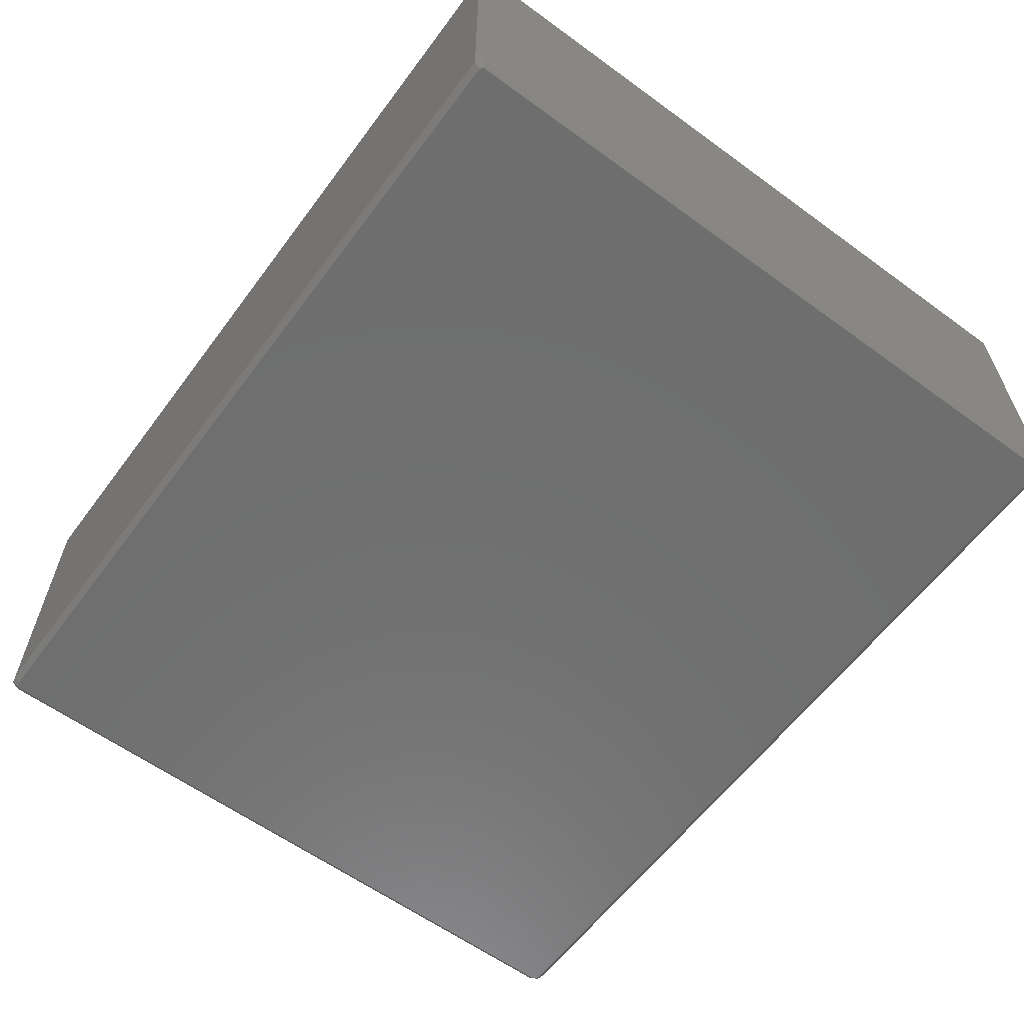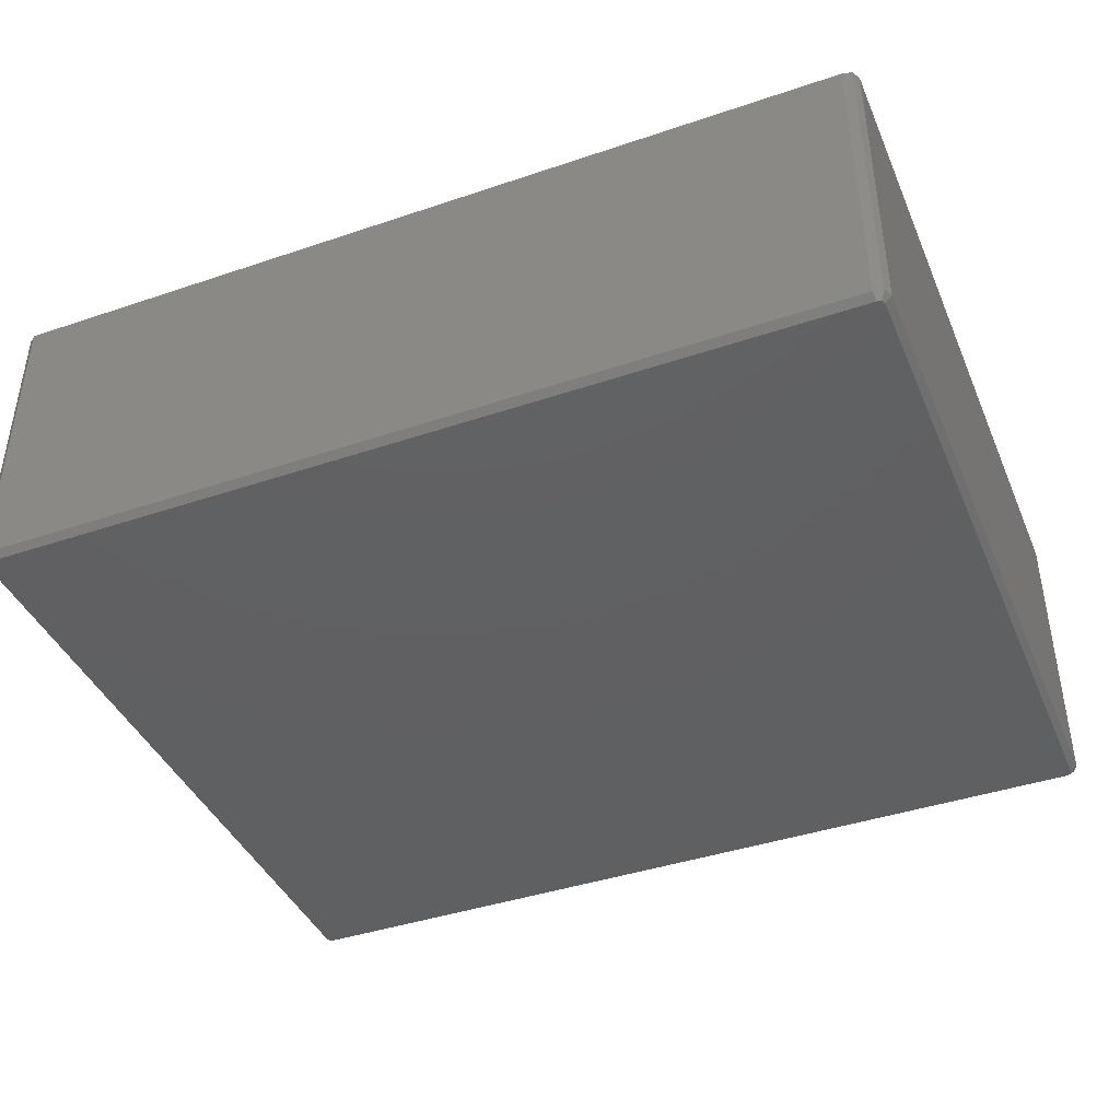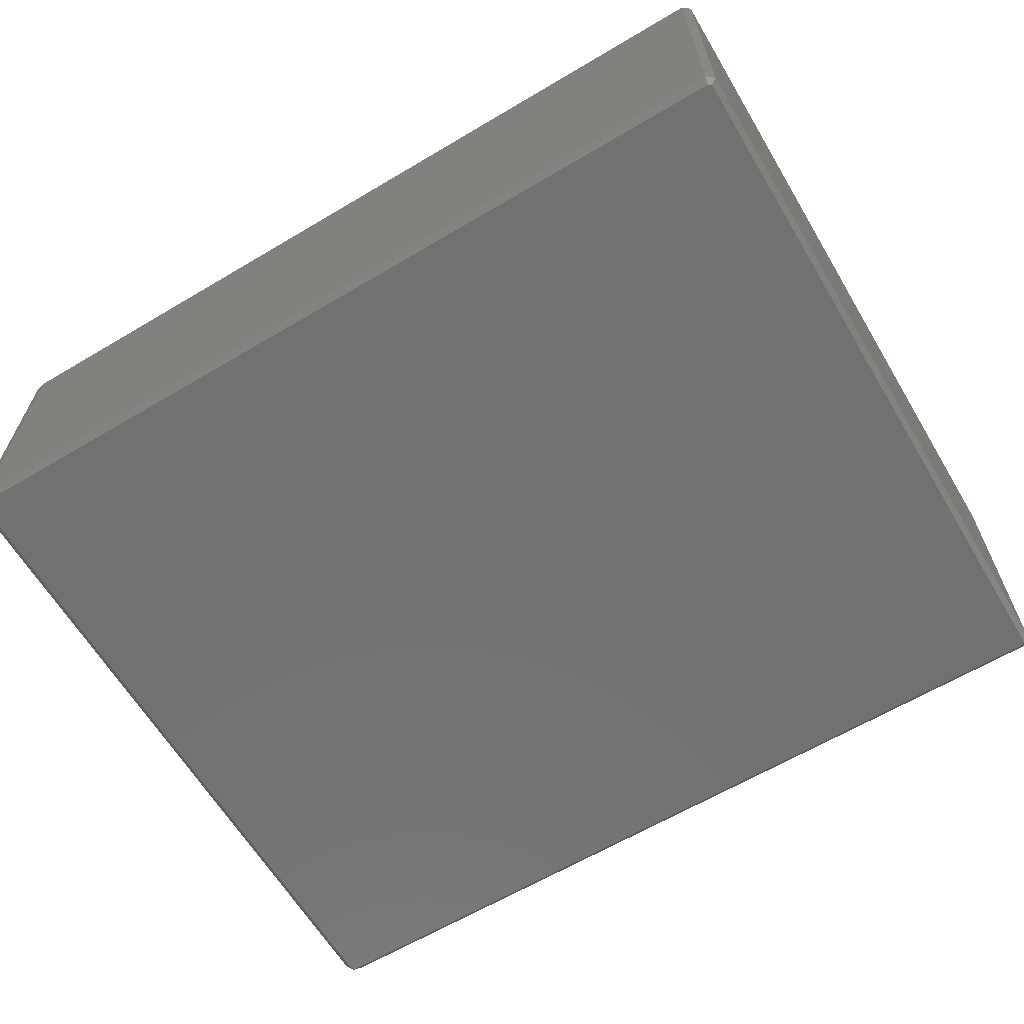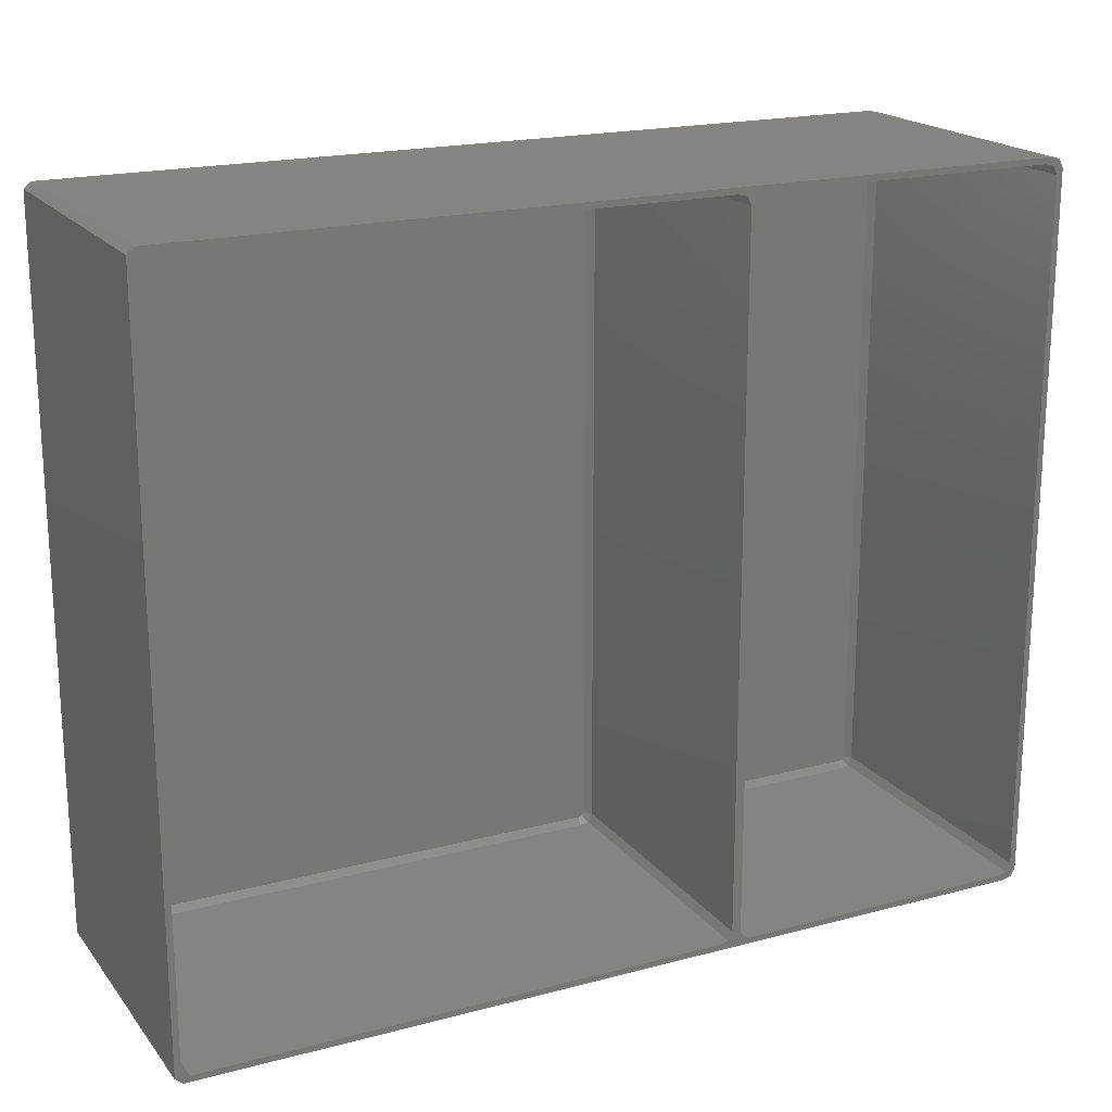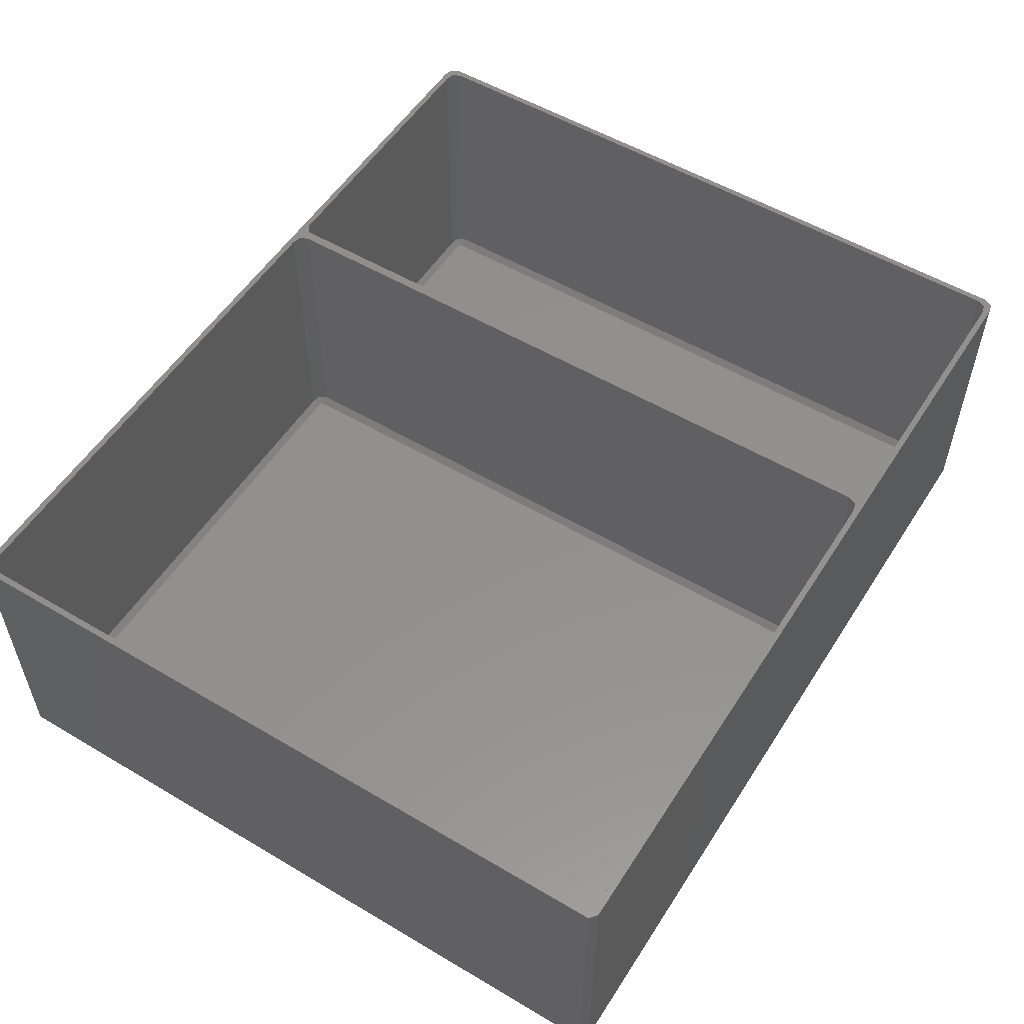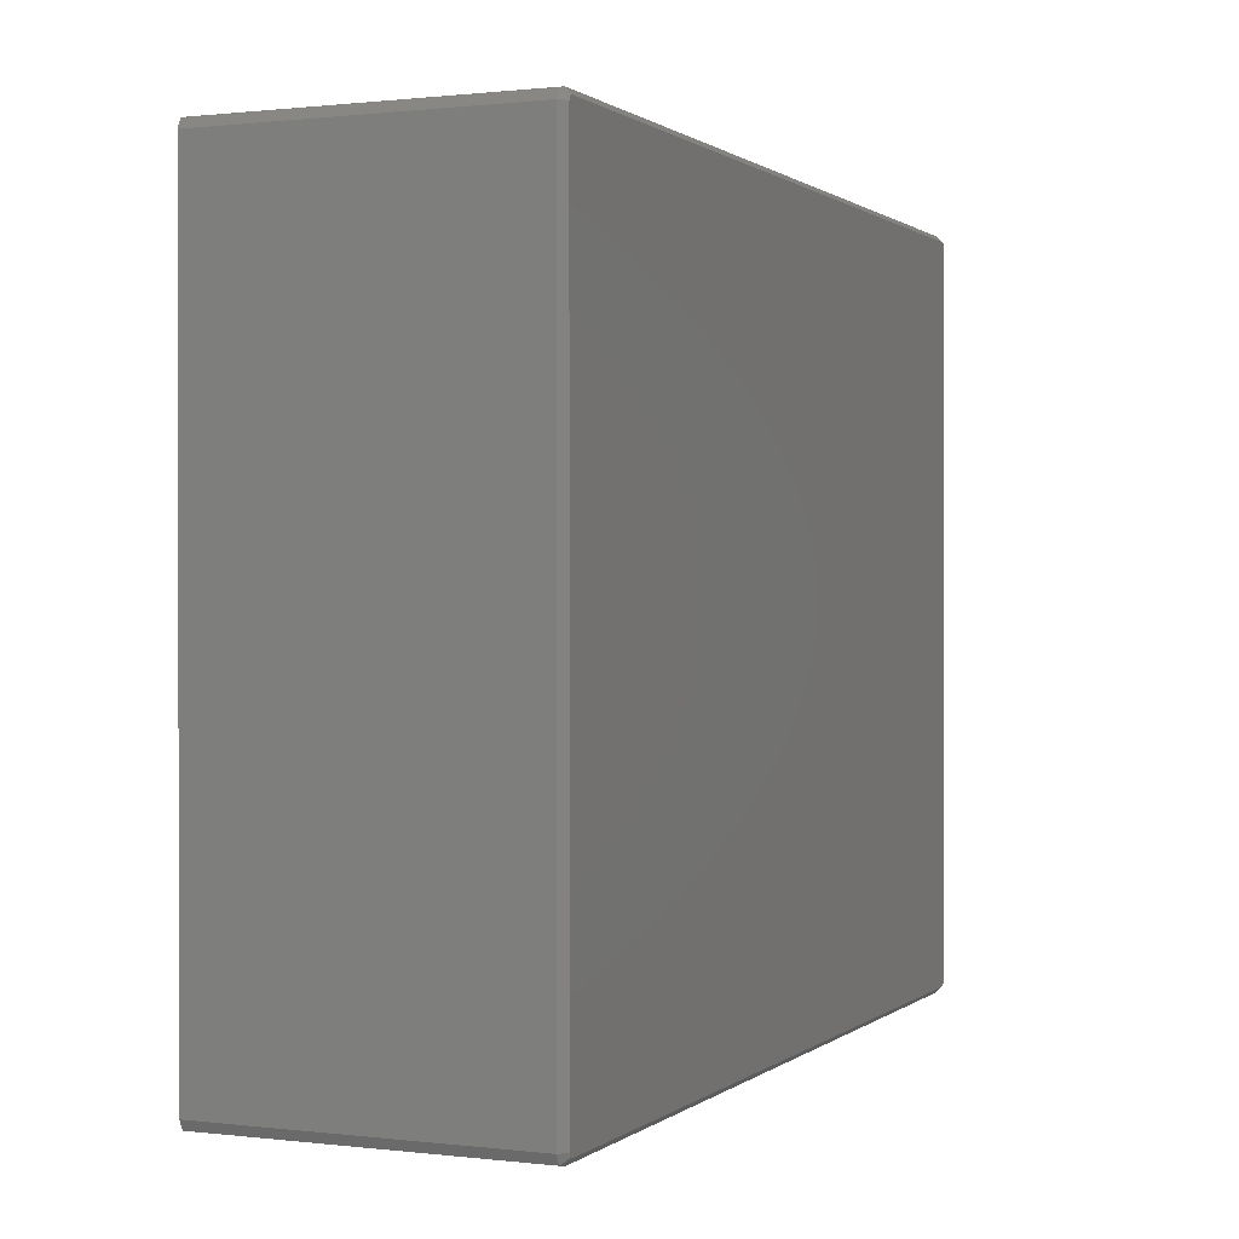
<metadata>
{"format":"stl","ext":"stl","renderer":"f3d","projection":"perspective","resolution":1024,"background":"white","views":[{"elev":-60.6,"azim":-126.6,"up":"+Z"},{"elev":-41.5,"azim":22.2,"up":"+Z"},{"elev":-63.6,"azim":-149.1,"up":"+Z"},{"elev":19.3,"azim":-26.5,"up":"+Y"},{"elev":54.4,"azim":-57.9,"up":"+Z"},{"elev":0.7,"azim":113.5,"up":"+Y"}]}
</metadata>
<code>
# stl→obj: 90 verts, 176 faces
v 1.589 0.1986 1.235
v 0.3352 1.198 1.235
v 1.31 1.668 0.1522
v 142.8 118.7 0.1522
v 142.6 119.8 1.235
v 143.5 118.6 0.1522
v 1.589 119.8 1.235
v 0.3352 118.8 50
v 1.589 119.8 50
v 0.3352 118.8 1.235
v 0.3352 1.198 50
v 143.8 118 0.1522
v 144.2 119.4 1.235
v 144.2 0.5554 1.235
v 143.8 2 0.1522
v 144.8 2 1.235
v 142.6 119.8 50
v 144.2 119.4 50
v 1.83 118.7 0.1522
v 1.31 118.3 0.1522
v 143.5 1.402 0.1522
v 142.6 0.1986 1.235
v 144.2 0.5554 50
v 142.6 0.1986 50
v 1.83 1.254 0.1522
v 142.8 1.254 0.1522
v 144.8 2 50
v 144.8 118 1.235
v 144.8 118 50
v 1.589 0.1986 50
v 143.2 118.4 50
v 143.8 117 50
v 143.8 3 50
v 141.6 118.8 50
v 93.59 118.8 50
v 92.34 117.8 50
v 90.85 117 50
v 92.34 2.198 50
v 90.15 118.4 50
v 88.59 118.8 50
v 2.589 118.8 50
v 1.335 117.8 50
v 1.335 2.198 50
v 143.2 1.555 50
v 141.6 1.199 50
v 93.59 1.199 50
v 90.85 3 50
v 90.15 1.555 50
v 88.59 1.199 50
v 2.589 1.199 50
v 88.83 117.7 1.152
v 89.48 117.6 1.152
v 88.59 118.8 2.235
v 1.335 117.8 2.235
v 2.31 2.668 1.152
v 2.31 117.3 1.152
v 1.335 2.198 2.235
v 90.15 118.4 2.235
v 90.15 1.555 2.235
v 90.85 3 2.235
v 89.77 117 1.152
v 2.589 118.8 2.235
v 89.48 2.402 1.152
v 88.83 2.254 1.152
v 88.59 1.199 2.235
v 2.83 117.7 1.152
v 90.85 117 2.235
v 2.589 1.199 2.235
v 89.77 3 1.152
v 2.83 2.254 1.152
v 143.8 117 2.235
v 143.2 118.4 2.235
v 142.8 117 1.152
v 143.8 3 2.235
v 142.8 3 1.152
v 92.34 117.8 2.235
v 93.59 118.8 2.235
v 143.2 1.555 2.235
v 93.59 1.199 2.235
v 92.34 2.198 2.235
v 141.8 117.7 1.152
v 142.5 117.6 1.152
v 93.31 117.3 1.152
v 141.8 2.254 1.152
v 142.5 2.402 1.152
v 93.83 117.7 1.152
v 93.31 2.668 1.152
v 93.83 2.254 1.152
v 141.6 1.199 2.235
v 141.6 118.8 2.235
f 1 2 3
f 4 5 6
f 7 8 9
f 8 7 10
f 2 8 10
f 8 2 11
f 12 6 13
f 14 15 16
f 13 17 18
f 17 13 5
f 19 20 7
f 14 21 15
f 3 10 20
f 10 3 2
f 22 23 24
f 23 22 14
f 20 10 7
f 5 9 17
f 9 5 7
f 1 3 25
f 25 22 1
f 22 25 26
f 6 5 13
f 19 5 4
f 5 19 7
f 23 16 27
f 16 23 14
f 14 22 21
f 15 28 16
f 28 15 12
f 27 28 29
f 28 27 16
f 28 12 13
f 21 22 26
f 29 13 18
f 13 29 28
f 1 24 30
f 24 1 22
f 26 15 21
f 15 26 12
f 4 12 26
f 12 4 6
f 25 4 26
f 25 19 4
f 3 19 25
f 19 3 20
f 2 30 11
f 30 2 1
f 31 29 18
f 29 32 27
f 33 27 32
f 29 31 32
f 17 31 18
f 17 34 31
f 17 35 34
f 36 37 38
f 39 36 35
f 36 39 37
f 35 40 39
f 17 40 35
f 9 40 17
f 40 9 41
f 9 42 41
f 42 8 43
f 8 42 9
f 44 27 33
f 27 44 23
f 44 24 23
f 45 24 44
f 46 24 45
f 47 38 37
f 48 38 47
f 38 48 46
f 49 46 48
f 49 24 46
f 30 49 50
f 49 30 24
f 43 30 50
f 43 11 30
f 11 43 8
f 51 52 53
f 54 55 56
f 55 54 57
f 52 58 53
f 59 47 60
f 47 59 48
f 53 39 40
f 39 53 58
f 61 58 52
f 62 40 41
f 40 62 53
f 63 64 65
f 66 53 62
f 53 66 51
f 60 37 67
f 37 60 47
f 68 55 57
f 68 43 50
f 43 68 57
f 59 60 69
f 54 41 42
f 41 54 62
f 56 62 54
f 68 70 55
f 43 54 42
f 54 43 57
f 66 62 56
f 65 50 49
f 50 65 68
f 67 58 61
f 69 67 61
f 67 69 60
f 70 65 64
f 65 70 68
f 59 63 65
f 51 61 52
f 56 61 51
f 61 56 69
f 69 64 63
f 56 51 66
f 55 69 56
f 69 55 64
f 64 55 70
f 59 69 63
f 67 39 58
f 39 67 37
f 59 49 48
f 49 59 65
f 71 72 73
f 71 31 72
f 31 71 32
f 73 74 71
f 74 73 75
f 76 35 36
f 35 76 77
f 78 74 75
f 79 38 46
f 38 79 80
f 81 73 82
f 83 73 81
f 73 83 75
f 75 84 85
f 83 81 86
f 87 75 83
f 75 87 84
f 84 87 88
f 78 45 44
f 45 78 89
f 81 82 90
f 78 85 89
f 78 75 85
f 73 72 82
f 86 90 77
f 90 86 81
f 38 76 36
f 76 38 80
f 82 72 90
f 86 77 83
f 77 34 35
f 34 77 90
f 90 31 34
f 31 90 72
f 74 32 71
f 32 74 33
f 79 87 80
f 83 77 76
f 76 87 83
f 87 76 80
f 79 88 87
f 85 84 89
f 89 46 45
f 46 89 79
f 88 89 84
f 89 88 79
f 78 33 74
f 33 78 44

</code>
